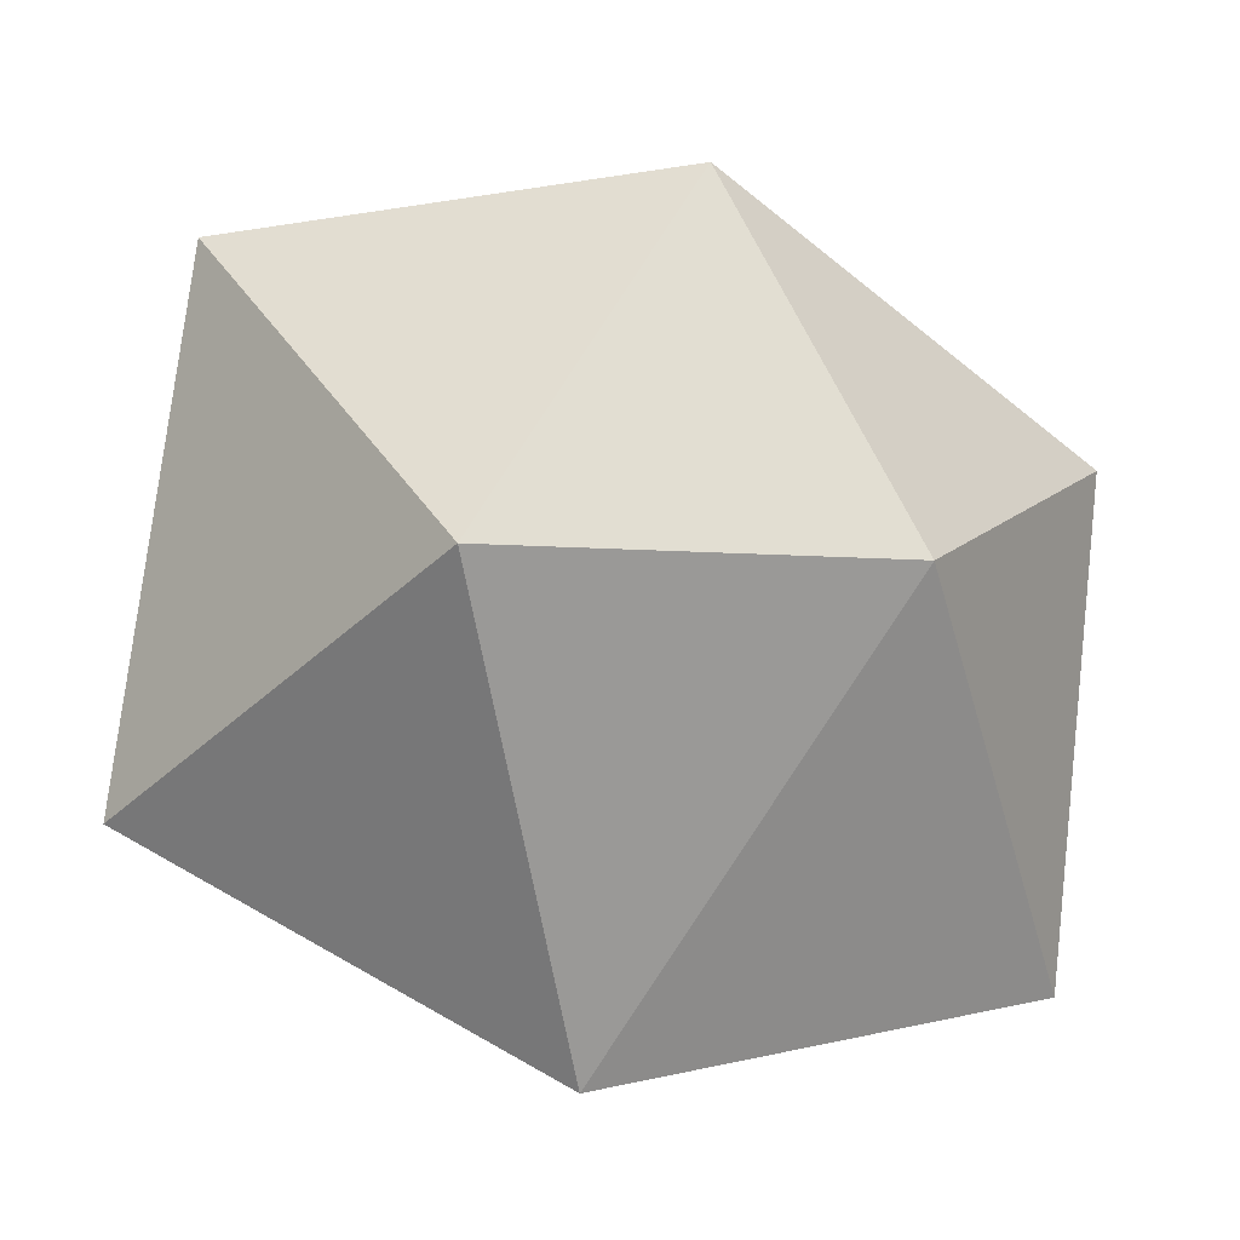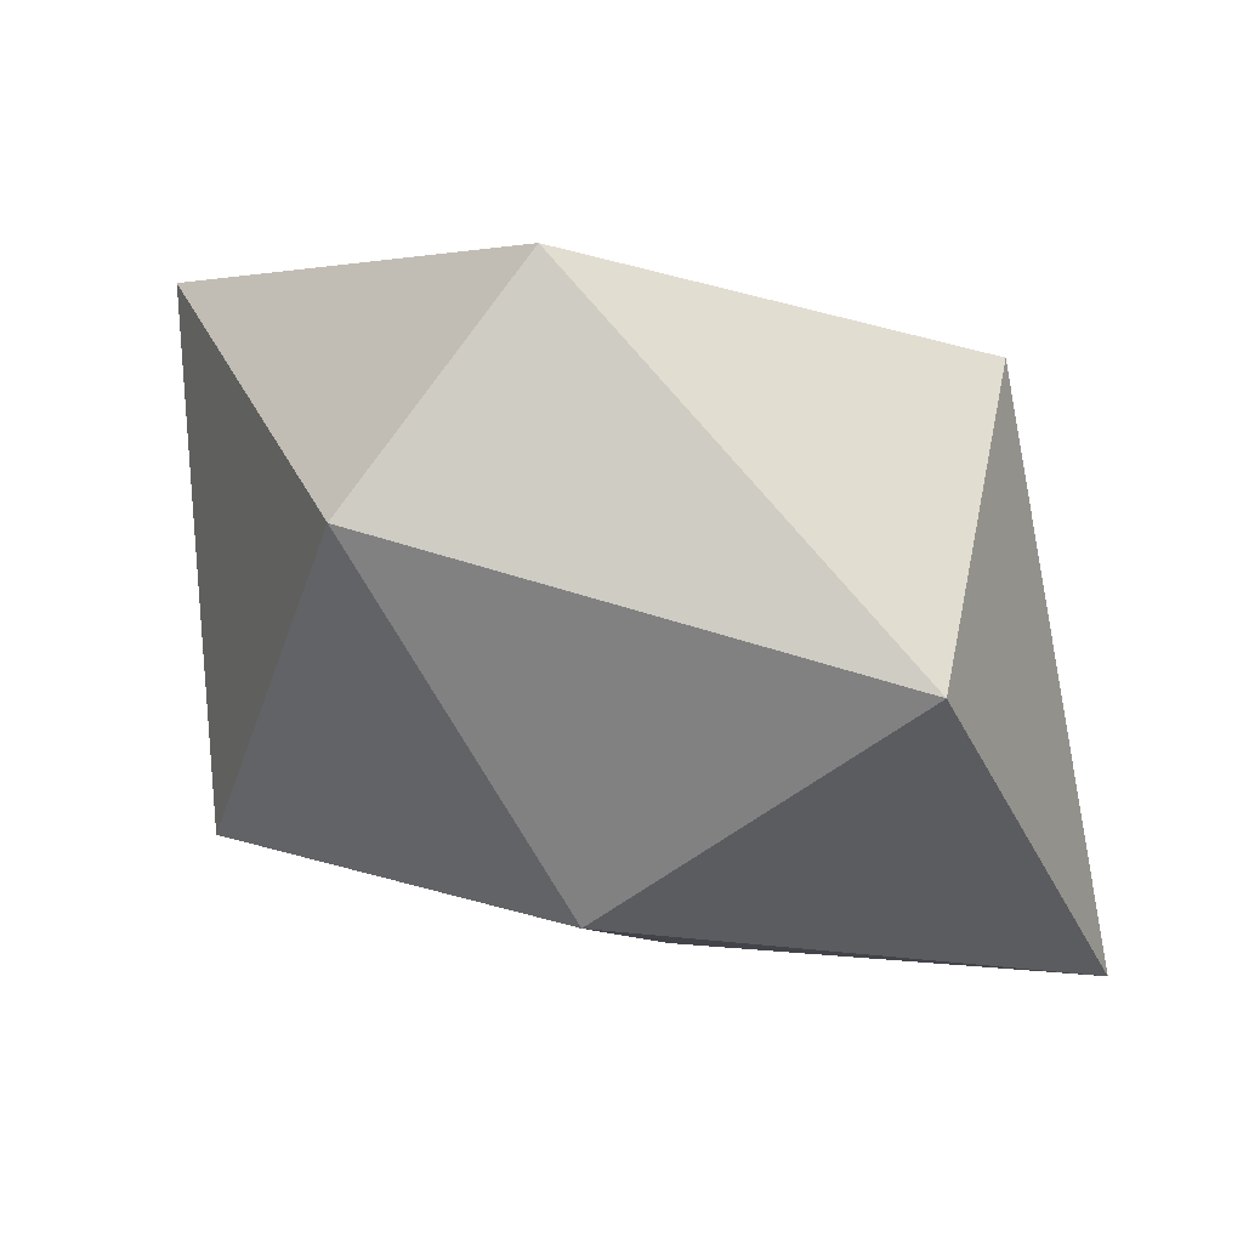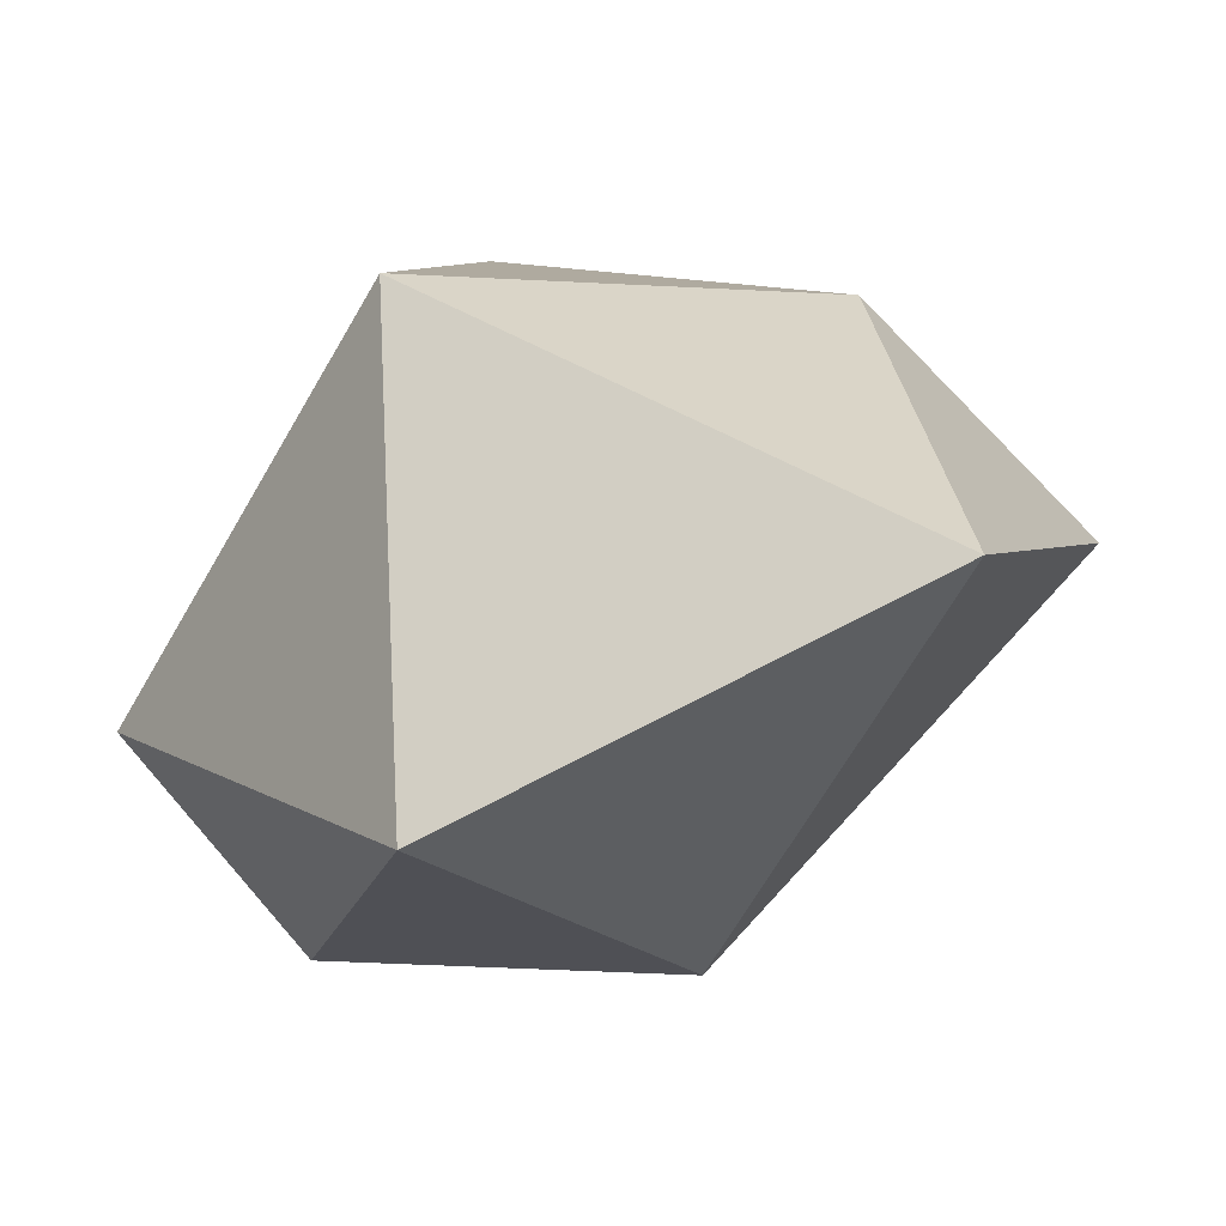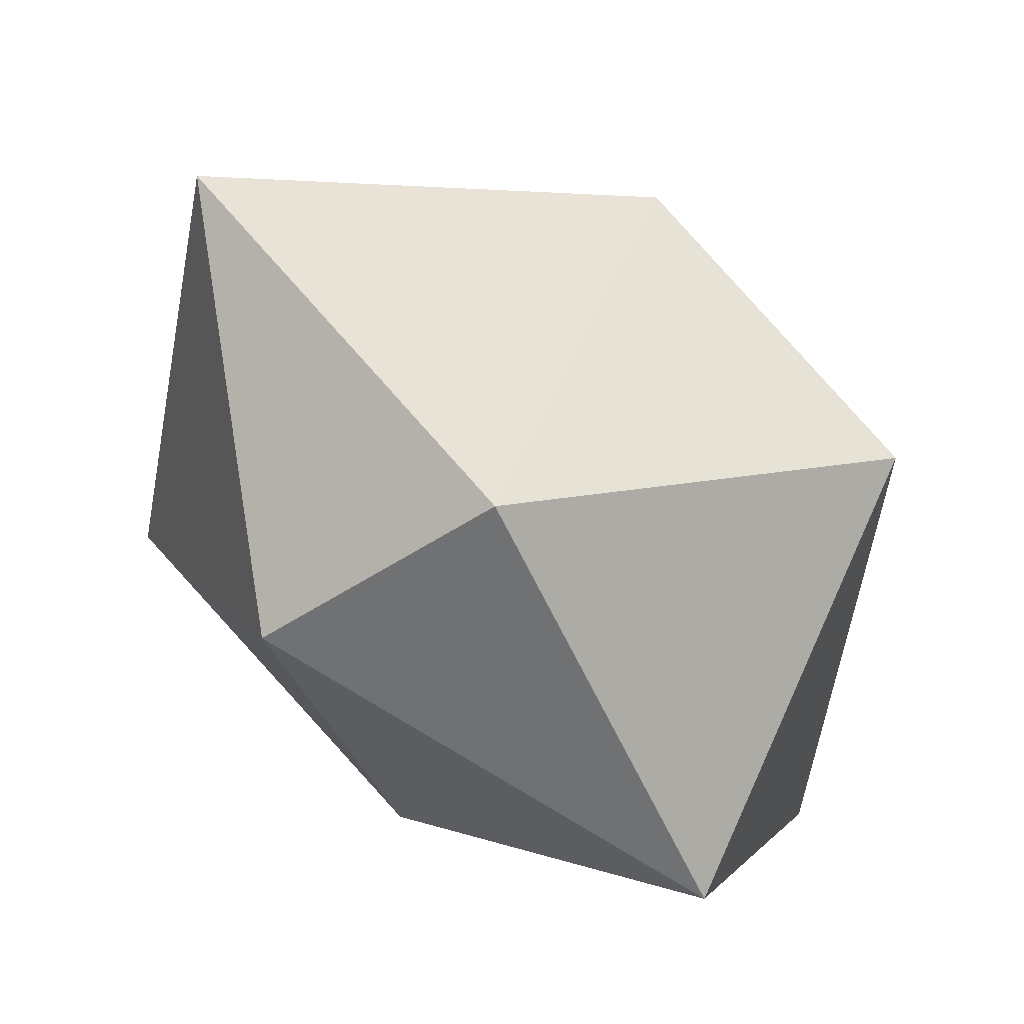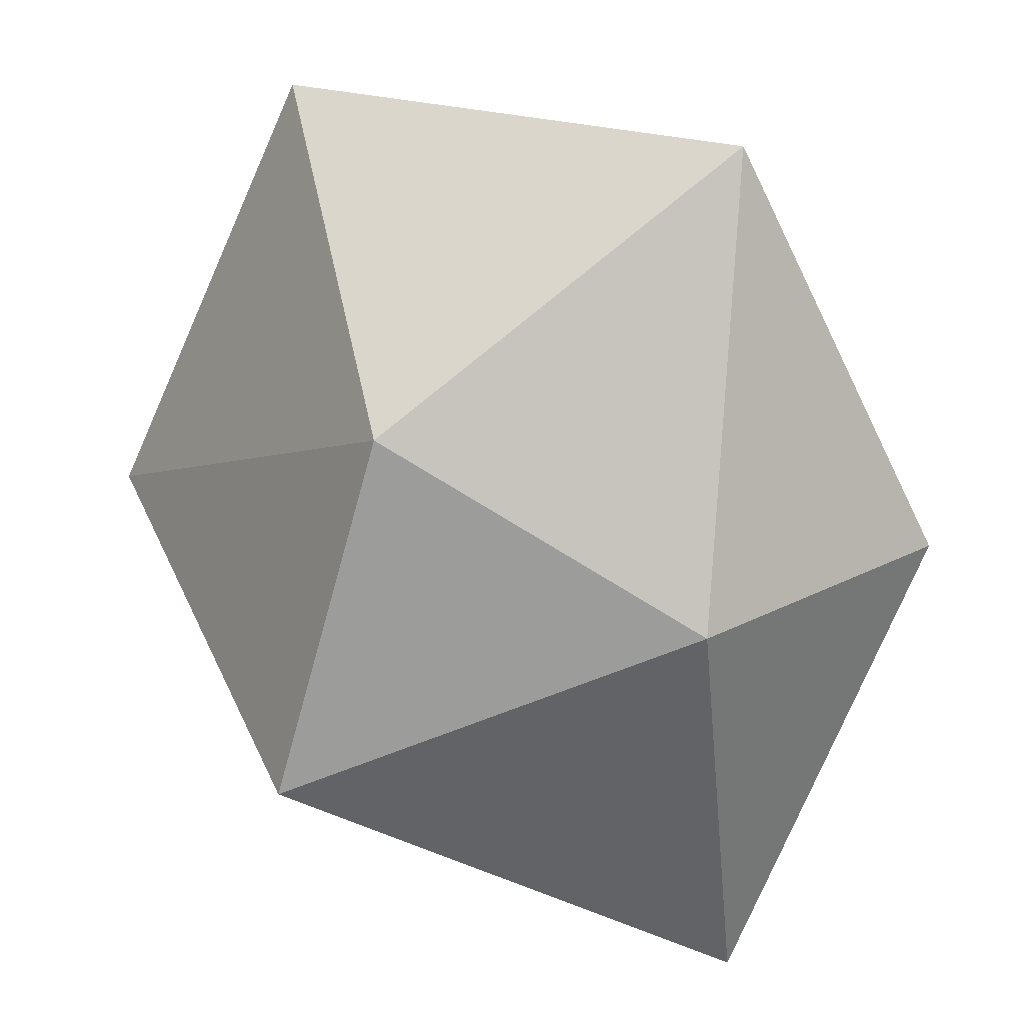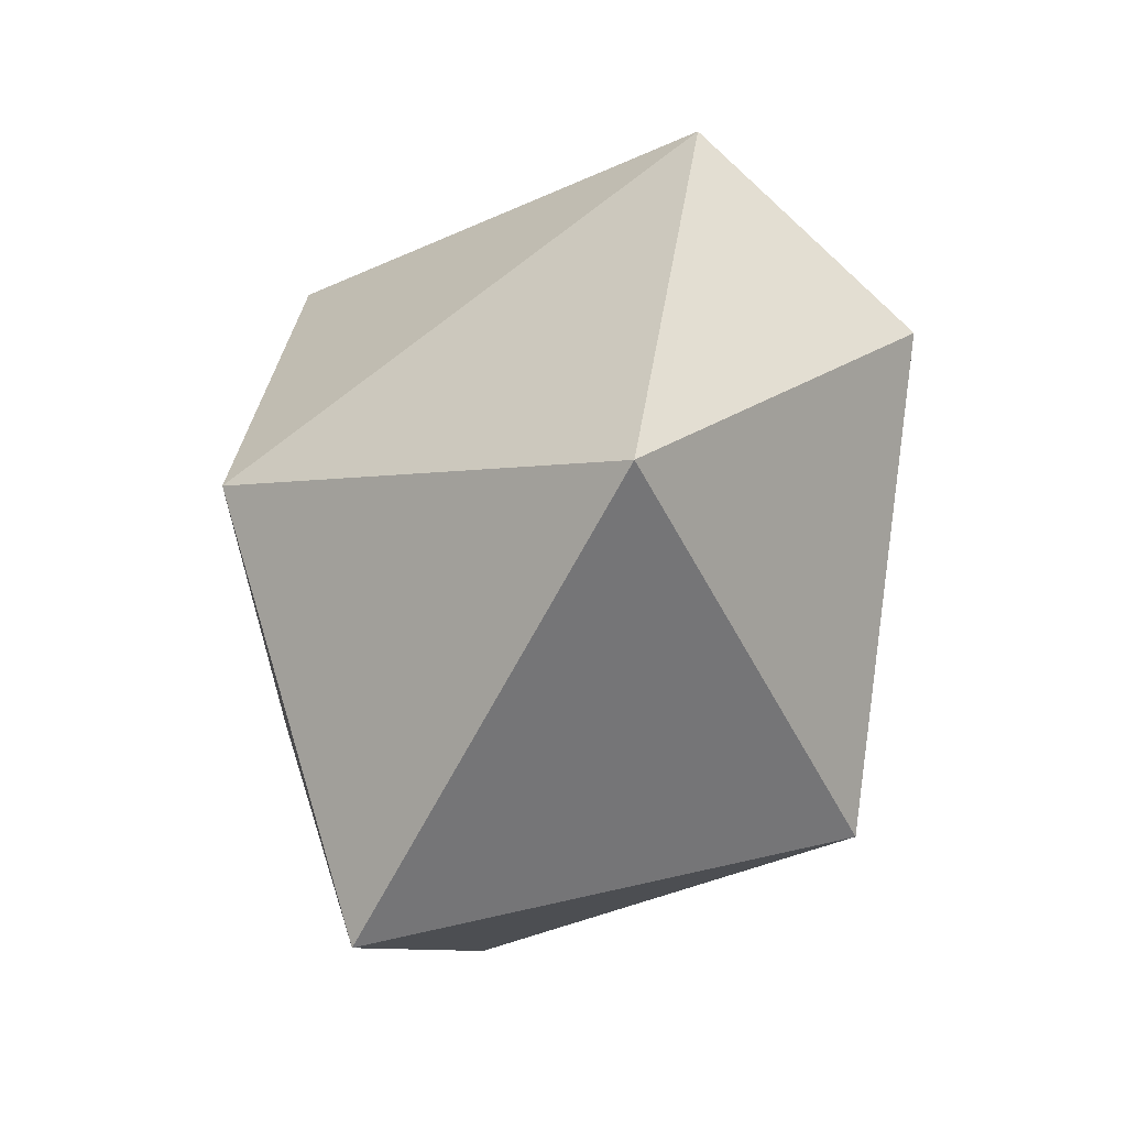
<metadata>
{"format":"obj","ext":"obj","renderer":"f3d","projection":"perspective","resolution":1024,"background":"white","views":[{"elev":-34.5,"azim":-69.9,"up":"+Z"},{"elev":33.5,"azim":-12.9,"up":"+Z"},{"elev":-44.2,"azim":85.9,"up":"+Y"},{"elev":-12.3,"azim":-9.6,"up":"+Y"},{"elev":56.8,"azim":92.5,"up":"+Y"},{"elev":19.7,"azim":-134.8,"up":"+Z"}]}
</metadata>
<code>
g debris_1
v -0.01134 -0.01134 0.0477
v 0.01432 0.0359 0.01197
v 0.04012 0.0018 0.02252
v -0.01134 -0.01134 0.0477
v -0.04189 0.03025 0.02628
v 0.01432 0.0359 0.01197
v -0.01134 -0.01134 0.0477
v -0.03357 -0.02232 0.02716
v -0.04189 0.03025 0.02628
v -0.01134 -0.01134 0.0477
v 0.01748 -0.04916 0.01793
v -0.03357 -0.02232 0.02716
v -0.01134 -0.01134 0.0477
v 0.04012 0.0018 0.02252
v 0.01748 -0.04916 0.01793
v 0.04012 0.0018 0.02252
v 0.02714 0.01816 -0.02518
v 0.04273 -0.03441 -0.03106
v 0.01432 0.0359 0.01197
v -0.01913 0.04752 -0.02724
v 0.02714 0.01816 -0.02518
v -0.04189 0.03025 0.02628
v -0.04495 -0.001363 -0.02237
v -0.01913 0.04752 -0.02724
v -0.03357 -0.02232 0.02716
v -0.01342 -0.03755 -0.01197
v -0.04495 -0.001363 -0.02237
v 0.01748 -0.04916 0.01793
v 0.04273 -0.03441 -0.03106
v -0.01342 -0.03755 -0.01197
v 0.02714 0.01816 -0.02518
v 0.04012 0.0018 0.02252
v 0.01432 0.0359 0.01197
v -0.01913 0.04752 -0.02724
v 0.01432 0.0359 0.01197
v -0.04189 0.03025 0.02628
v -0.04495 -0.001363 -0.02237
v -0.04189 0.03025 0.02628
v -0.03357 -0.02232 0.02716
v -0.01342 -0.03755 -0.01197
v -0.03357 -0.02232 0.02716
v 0.01748 -0.04916 0.01793
v 0.04273 -0.03441 -0.03106
v 0.01748 -0.04916 0.01793
v 0.04012 0.0018 0.02252
v 0.005936 0.005936 -0.0523
v 0.02714 0.01816 -0.02518
v -0.01913 0.04752 -0.02724
v 0.005936 0.005936 -0.0523
v -0.01913 0.04752 -0.02724
v -0.04495 -0.001363 -0.02237
v 0.005936 0.005936 -0.0523
v -0.04495 -0.001363 -0.02237
v -0.01342 -0.03755 -0.01197
v 0.005936 0.005936 -0.0523
v -0.01342 -0.03755 -0.01197
v 0.04273 -0.03441 -0.03106
v 0.005936 0.005936 -0.0523
v 0.04273 -0.03441 -0.03106
v 0.02714 0.01816 -0.02518
g debris_1_0
f 3 2 1
f 6 5 4
f 9 8 7
f 12 11 10
f 15 14 13
f 18 17 16
f 21 20 19
f 24 23 22
f 27 26 25
f 30 29 28
f 33 32 31
f 36 35 34
f 39 38 37
f 42 41 40
f 45 44 43
f 48 47 46
f 51 50 49
f 54 53 52
f 57 56 55
f 60 59 58

</code>
